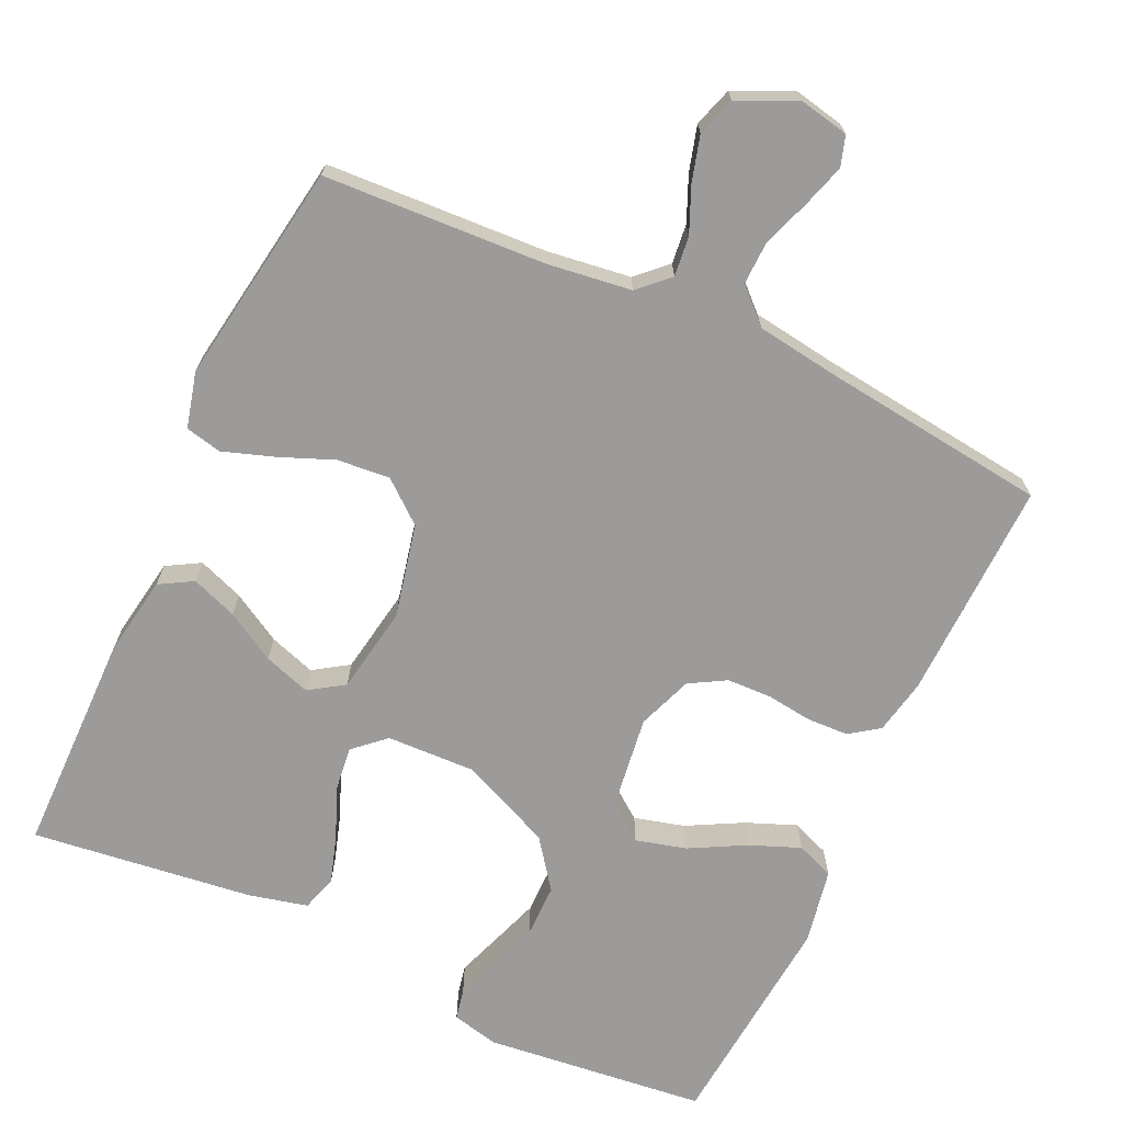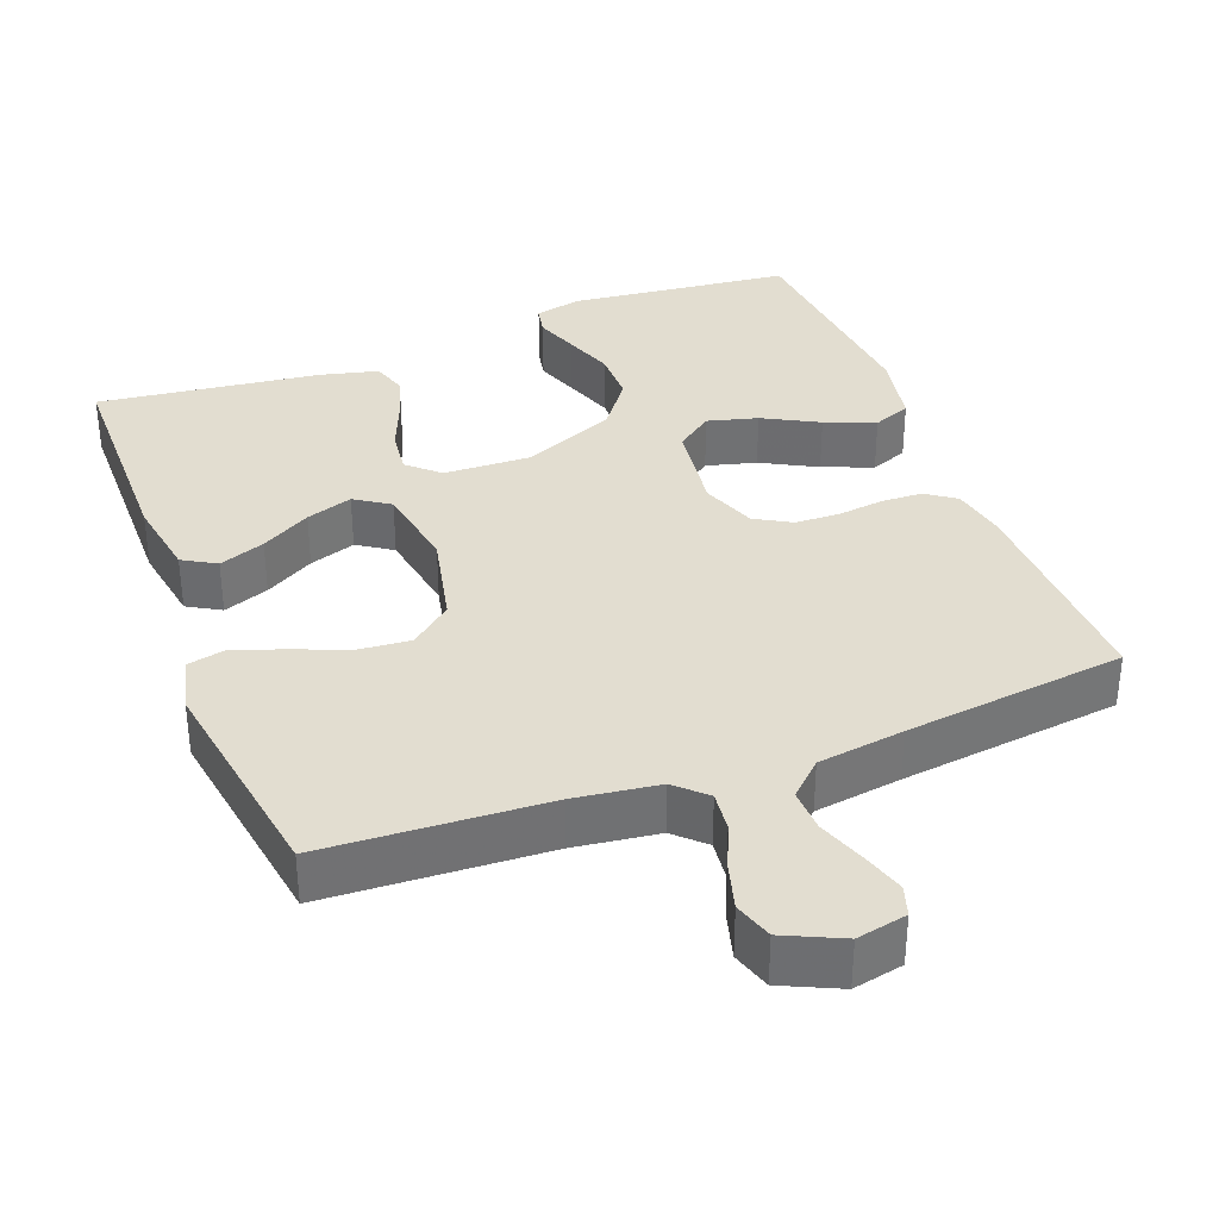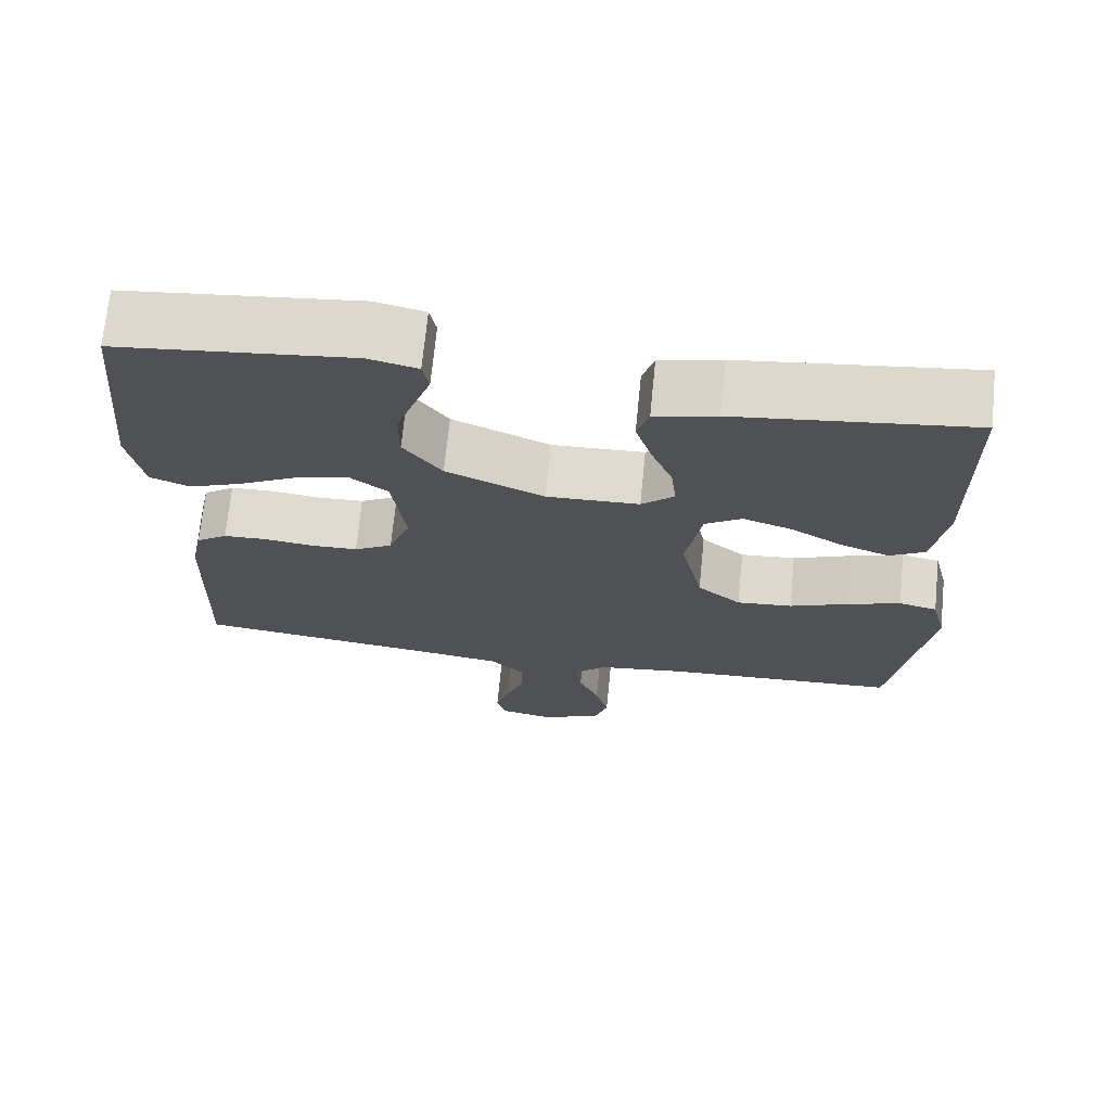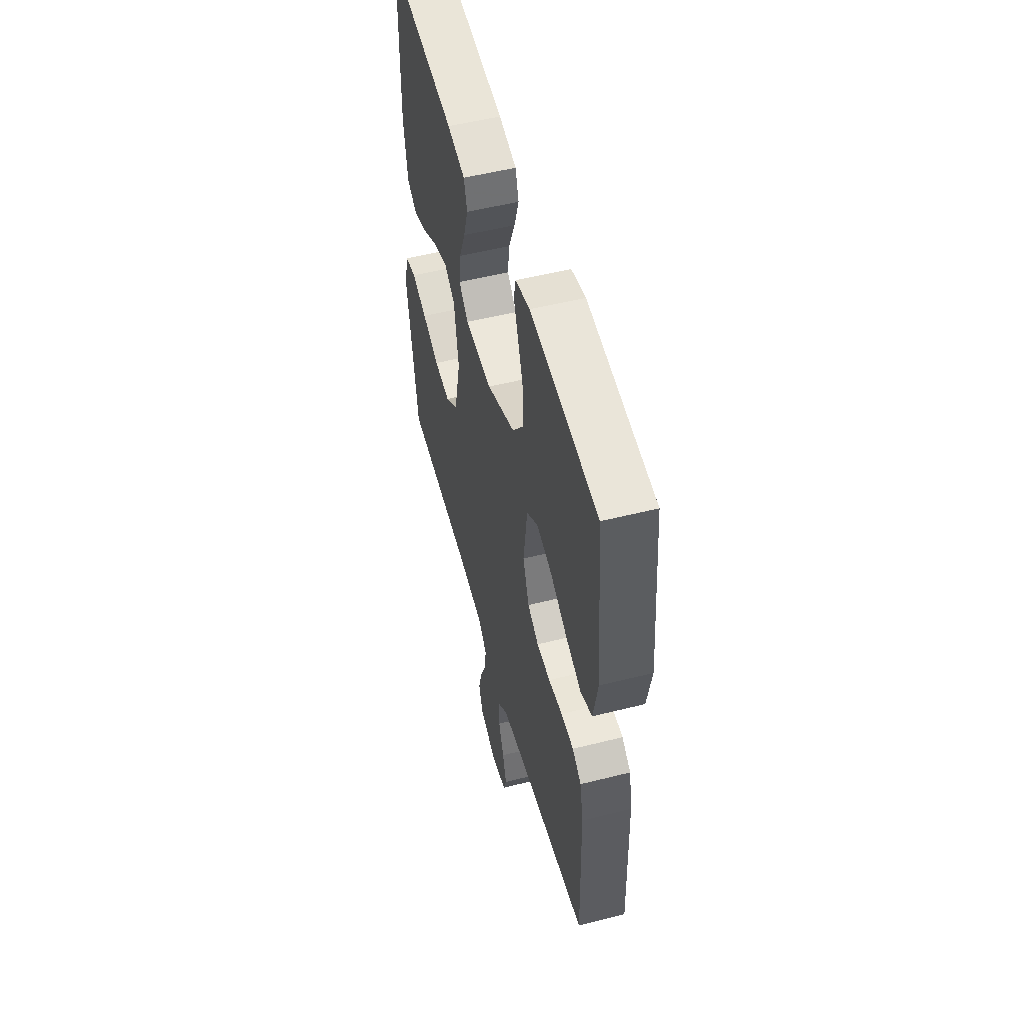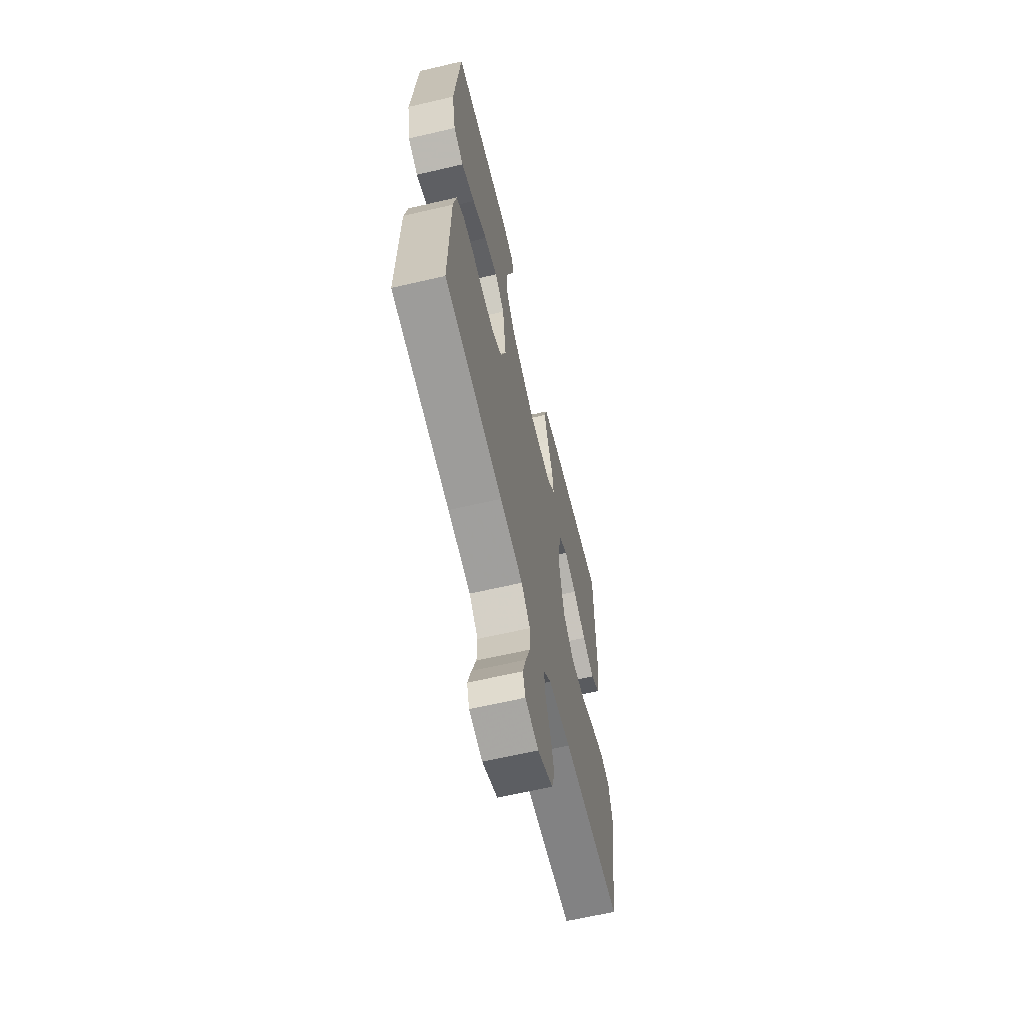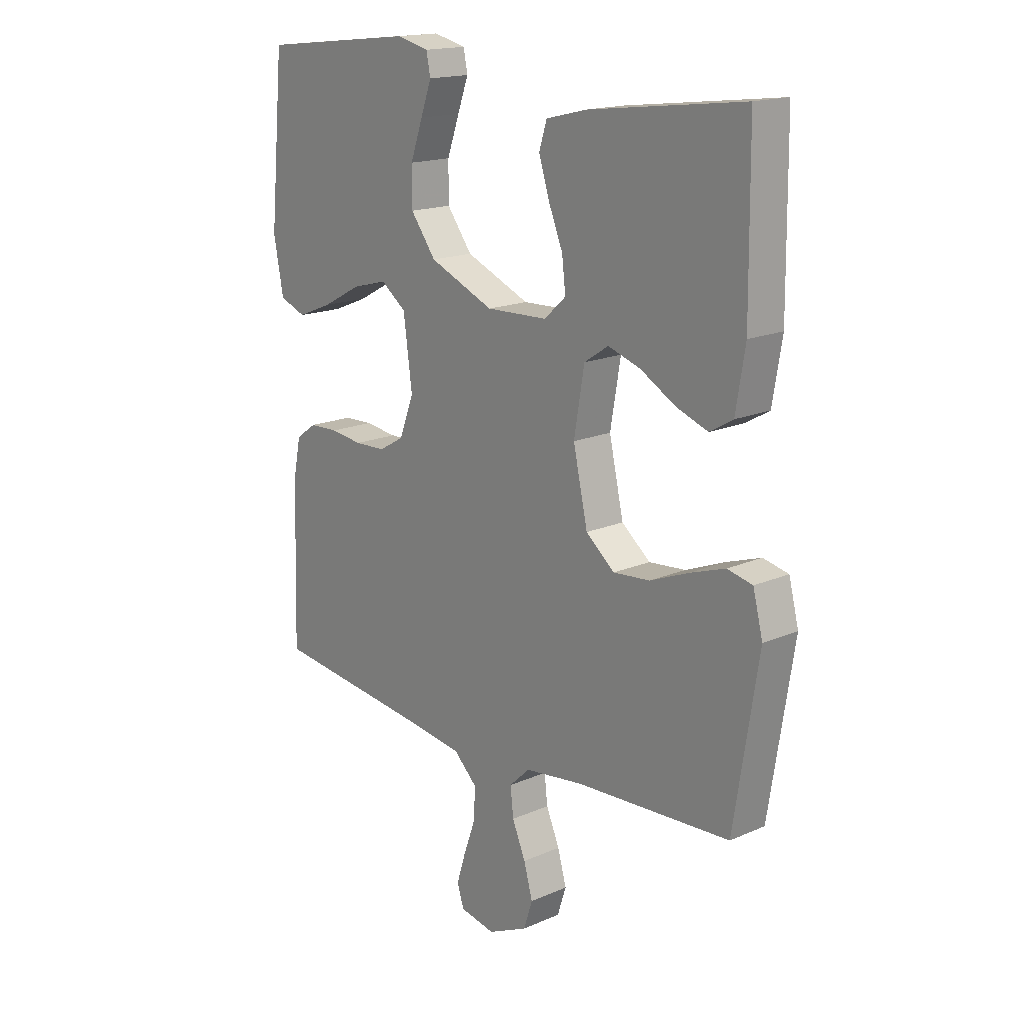
<metadata>
{"format":"obj","ext":"obj","renderer":"f3d","projection":"perspective","resolution":1024,"background":"white","views":[{"elev":-69.9,"azim":155.2,"up":"+Y"},{"elev":35.2,"azim":159.2,"up":"+Y"},{"elev":70.2,"azim":5.7,"up":"+Z"},{"elev":53.1,"azim":-105.1,"up":"+Z"},{"elev":-63.5,"azim":-76.7,"up":"+Z"},{"elev":16.9,"azim":48.7,"up":"+Z"}]}
</metadata>
<code>
v -0.5 0.07 0.5
v -0.2 0.07 0.533
v -0.137 0.07 0.518
v -0.129 0.07 0.478
v -0.15 0.07 0.42
v -0.174 0.07 0.352
v -0.174 0.07 0.281
v -0.125 0.07 0.215
v 0 0.07 0.161
v 0.119 0.07 0.165
v 0.161 0.07 0.203
v 0.154 0.07 0.263
v 0.126 0.07 0.332
v 0.106 0.07 0.396
v 0.121 0.07 0.444
v 0.2 0.07 0.463
v 0.5 0.07 0.5
v 0.503 0.07 0.2
v 0.485 0.07 0.091
v 0.44 0.07 0.065
v 0.378 0.07 0.088
v 0.311 0.07 0.127
v 0.248 0.07 0.148
v 0.201 0.07 0.117
v 0.181 0.07 0
v 0.209 0.07 -0.127
v 0.265 0.07 -0.173
v 0.336 0.07 -0.167
v 0.411 0.07 -0.137
v 0.479 0.07 -0.114
v 0.528 0.07 -0.125
v 0.547 0.07 -0.2
v 0.5 0.07 -0.5
v 0.2 0.07 -0.515
v 0.086 0.07 -0.53
v 0.046 0.07 -0.568
v 0.052 0.07 -0.622
v 0.078 0.07 -0.683
v 0.095 0.07 -0.744
v 0.078 0.07 -0.797
v 0 0.07 -0.833
v -0.068 0.07 -0.819
v -0.081 0.07 -0.778
v -0.063 0.07 -0.72
v -0.04 0.07 -0.656
v -0.038 0.07 -0.597
v -0.083 0.07 -0.554
v -0.2 0.07 -0.537
v -0.5 0.07 -0.5
v -0.491 0.07 -0.2
v -0.476 0.07 -0.126
v -0.436 0.07 -0.098
v -0.38 0.07 -0.096
v -0.318 0.07 -0.104
v -0.258 0.07 -0.102
v -0.209 0.07 -0.074
v -0.181 0.07 0
v -0.198 0.07 0.127
v -0.247 0.07 0.164
v -0.315 0.07 0.146
v -0.39 0.07 0.106
v -0.458 0.07 0.079
v -0.509 0.07 0.099
v -0.528 0.07 0.2
v -0.5 0 0.5
v -0.2 0 0.533
v -0.137 0 0.518
v -0.129 0 0.478
v -0.15 0 0.42
v -0.174 0 0.352
v -0.174 0 0.281
v -0.125 0 0.215
v 0 0 0.161
v 0.119 0 0.165
v 0.161 0 0.203
v 0.154 0 0.263
v 0.126 0 0.332
v 0.106 0 0.396
v 0.121 0 0.444
v 0.2 0 0.463
v 0.5 0 0.5
v 0.503 0 0.2
v 0.485 0 0.091
v 0.44 0 0.065
v 0.378 0 0.088
v 0.311 0 0.127
v 0.248 0 0.148
v 0.201 0 0.117
v 0.181 0 0
v 0.209 0 -0.127
v 0.265 0 -0.173
v 0.336 0 -0.167
v 0.411 0 -0.137
v 0.479 0 -0.114
v 0.528 0 -0.125
v 0.547 0 -0.2
v 0.5 0 -0.5
v 0.2 0 -0.515
v 0.086 0 -0.53
v 0.046 0 -0.568
v 0.052 0 -0.622
v 0.078 0 -0.683
v 0.095 0 -0.744
v 0.078 0 -0.797
v 0 0 -0.833
v -0.068 0 -0.819
v -0.081 0 -0.778
v -0.063 0 -0.72
v -0.04 0 -0.656
v -0.038 0 -0.597
v -0.083 0 -0.554
v -0.2 0 -0.537
v -0.5 0 -0.5
v -0.491 0 -0.2
v -0.476 0 -0.126
v -0.436 0 -0.098
v -0.38 0 -0.096
v -0.318 0 -0.104
v -0.258 0 -0.102
v -0.209 0 -0.074
v -0.181 0 0
v -0.198 0 0.127
v -0.247 0 0.164
v -0.315 0 0.146
v -0.39 0 0.106
v -0.458 0 0.079
v -0.509 0 0.099
v -0.528 0 0.2
f 60 61 62 63
f 59 60 63 64
f 51 52 53 54
f 51 54 55
f 48 49 50 51
f 47 48 51 55
f 46 47 55 56
f 42 43 44 45
f 40 41 42 45
f 40 45 46
f 37 38 39 40
f 37 40 46 56
f 31 32 33 34
f 31 34 35
f 28 29 30 31
f 28 31 35
f 27 28 35 36
f 19 20 21 22
f 19 22 23
f 18 19 23
f 17 18 23
f 16 17 23 24
f 12 13 14 15
f 12 15 16 24
f 2 3 4 5
f 2 5 6
f 59 64 1 2
f 58 59 2 6
f 57 58 6 7
f 36 37 56 57
f 26 27 36 57
f 25 26 57
f 11 12 24
f 10 11 24 25
f 9 10 25 57
f 57 7 8
f 8 9 57
f 127 126 125 124
f 128 127 124 123
f 118 117 116 115
f 119 118 115
f 115 114 113 112
f 119 115 112 111
f 120 119 111 110
f 109 108 107 106
f 109 106 105 104
f 110 109 104
f 104 103 102 101
f 120 110 104 101
f 98 97 96 95
f 99 98 95
f 95 94 93 92
f 99 95 92
f 100 99 92 91
f 86 85 84 83
f 87 86 83
f 87 83 82
f 87 82 81
f 88 87 81 80
f 79 78 77 76
f 88 80 79 76
f 69 68 67 66
f 70 69 66
f 66 65 128 123
f 70 66 123 122
f 71 70 122 121
f 121 120 101 100
f 121 100 91 90
f 121 90 89
f 88 76 75
f 89 88 75 74
f 121 89 74 73
f 72 71 121
f 121 73 72
f 1 65 66 2
f 2 66 67 3
f 3 67 68 4
f 4 68 69 5
f 5 69 70 6
f 6 70 71 7
f 7 71 72 8
f 8 72 73 9
f 9 73 74 10
f 10 74 75 11
f 11 75 76 12
f 12 76 77 13
f 13 77 78 14
f 14 78 79 15
f 15 79 80 16
f 16 80 81 17
f 17 81 82 18
f 18 82 83 19
f 19 83 84 20
f 20 84 85 21
f 21 85 86 22
f 22 86 87 23
f 23 87 88 24
f 24 88 89 25
f 25 89 90 26
f 26 90 91 27
f 27 91 92 28
f 28 92 93 29
f 29 93 94 30
f 30 94 95 31
f 31 95 96 32
f 32 96 97 33
f 33 97 98 34
f 34 98 99 35
f 35 99 100 36
f 36 100 101 37
f 37 101 102 38
f 38 102 103 39
f 39 103 104 40
f 40 104 105 41
f 41 105 106 42
f 42 106 107 43
f 43 107 108 44
f 44 108 109 45
f 45 109 110 46
f 46 110 111 47
f 47 111 112 48
f 48 112 113 49
f 49 113 114 50
f 50 114 115 51
f 51 115 116 52
f 52 116 117 53
f 53 117 118 54
f 54 118 119 55
f 55 119 120 56
f 56 120 121 57
f 57 121 122 58
f 58 122 123 59
f 59 123 124 60
f 60 124 125 61
f 61 125 126 62
f 62 126 127 63
f 63 127 128 64
f 64 128 65 1

</code>
